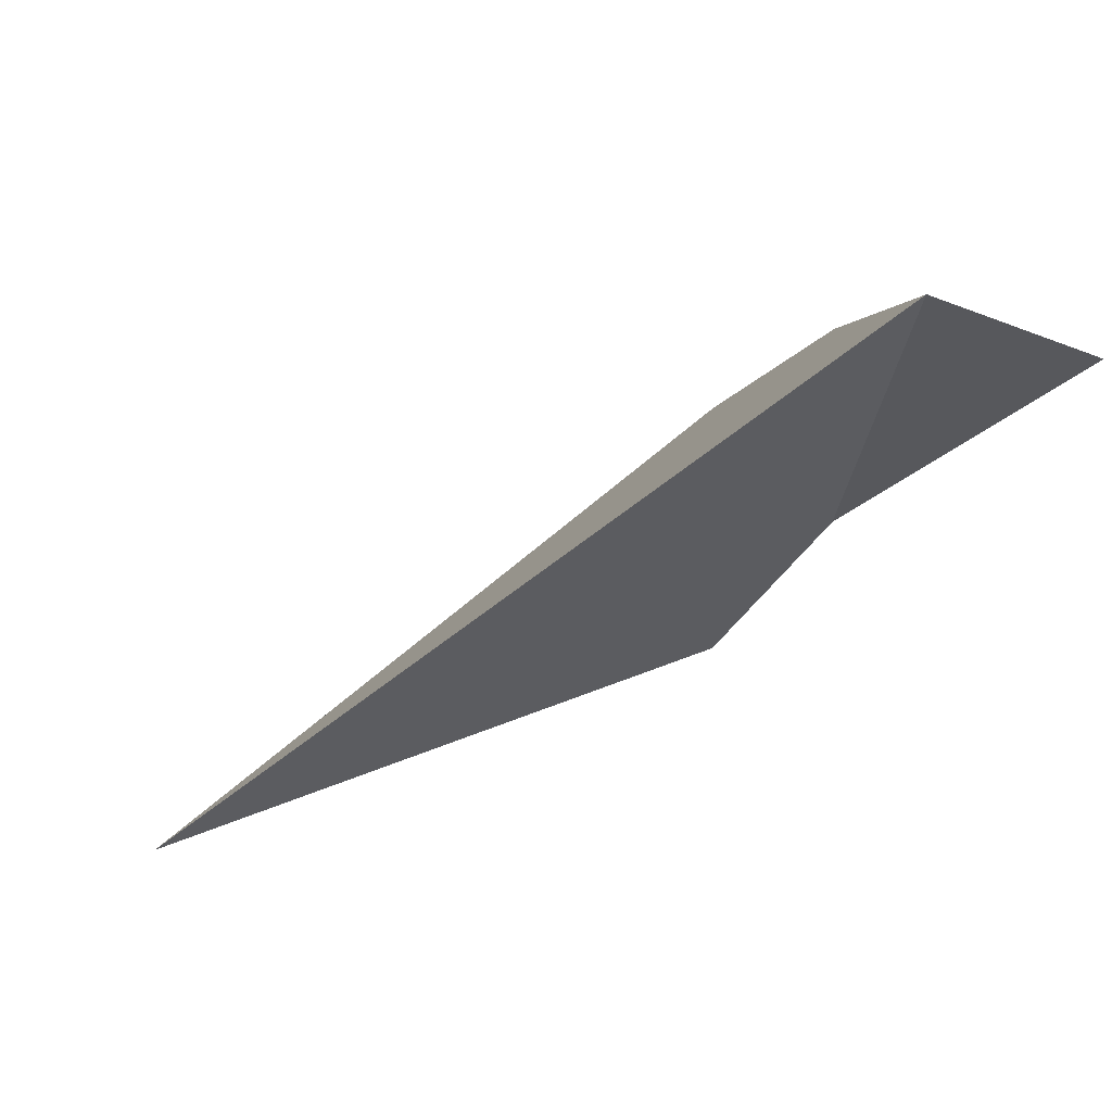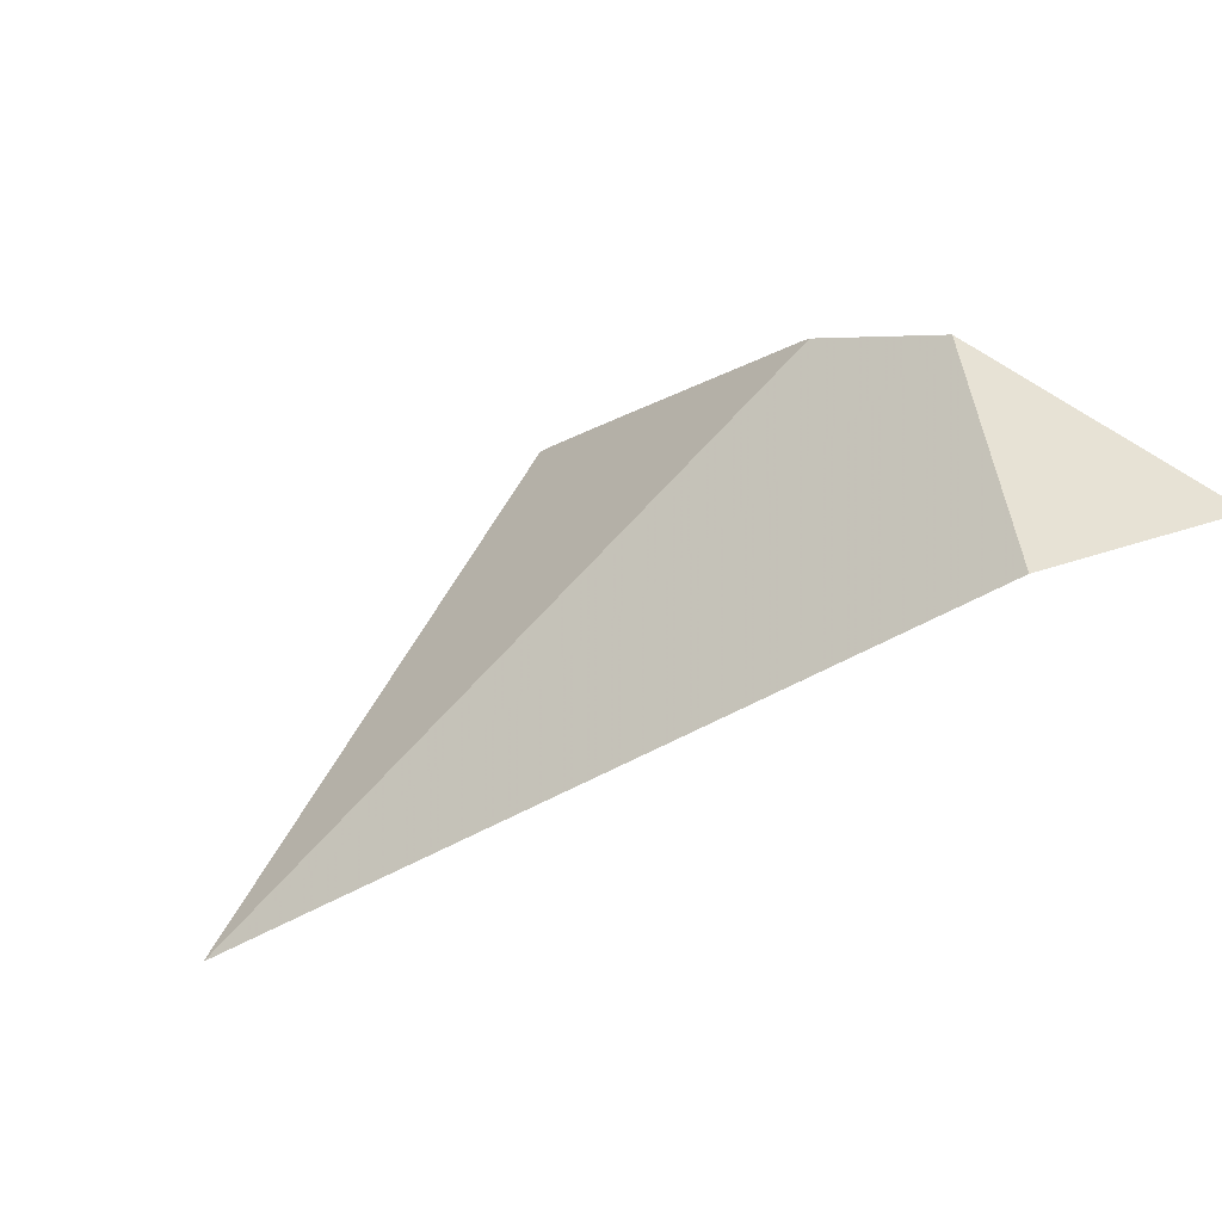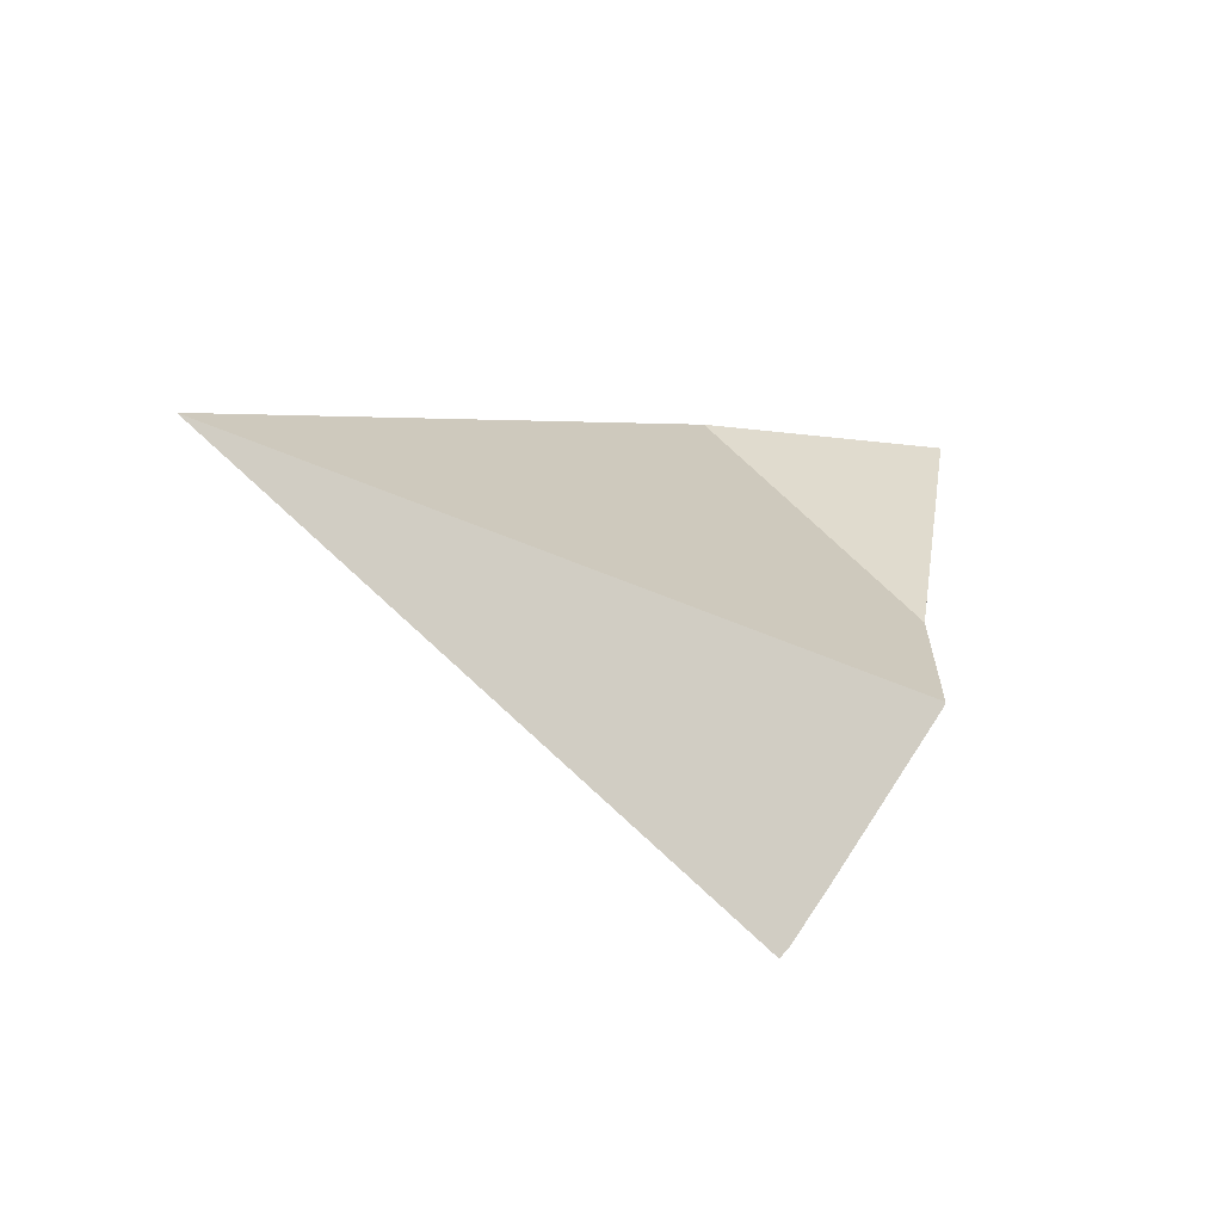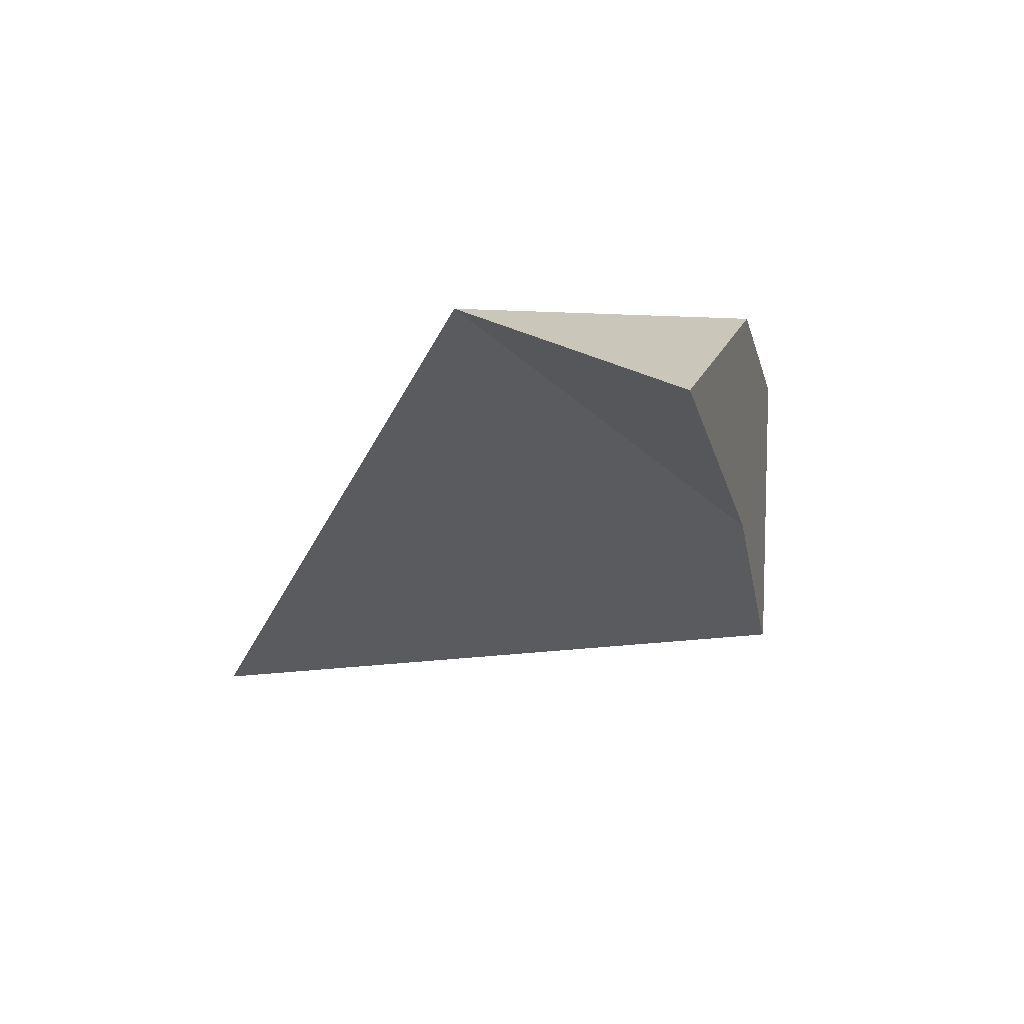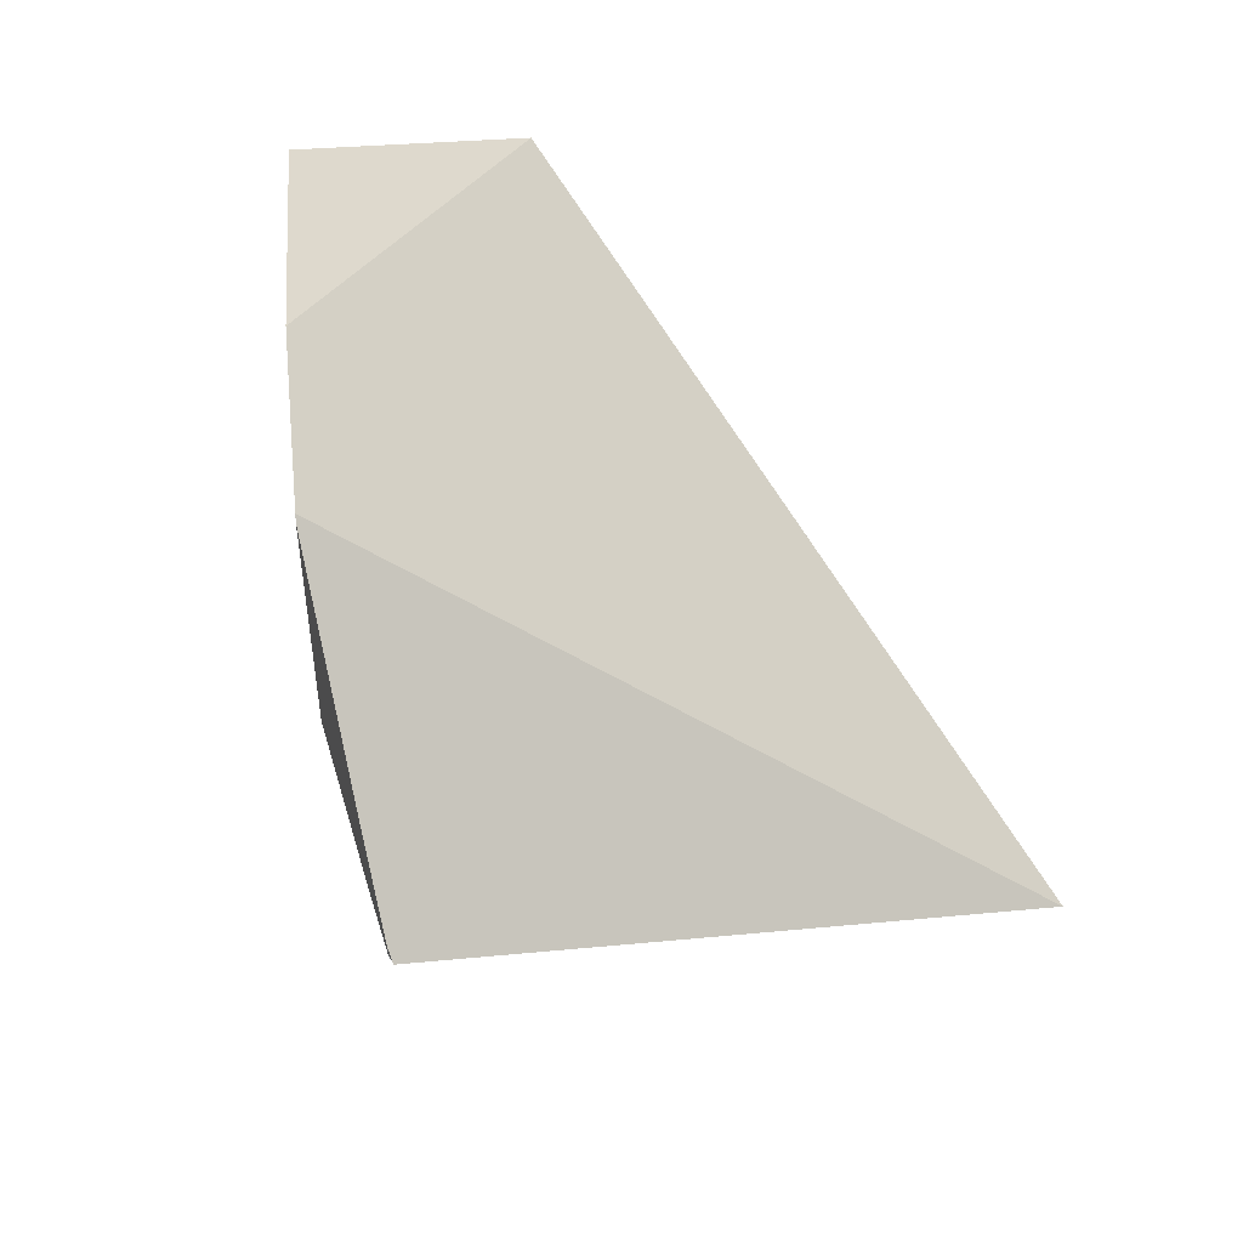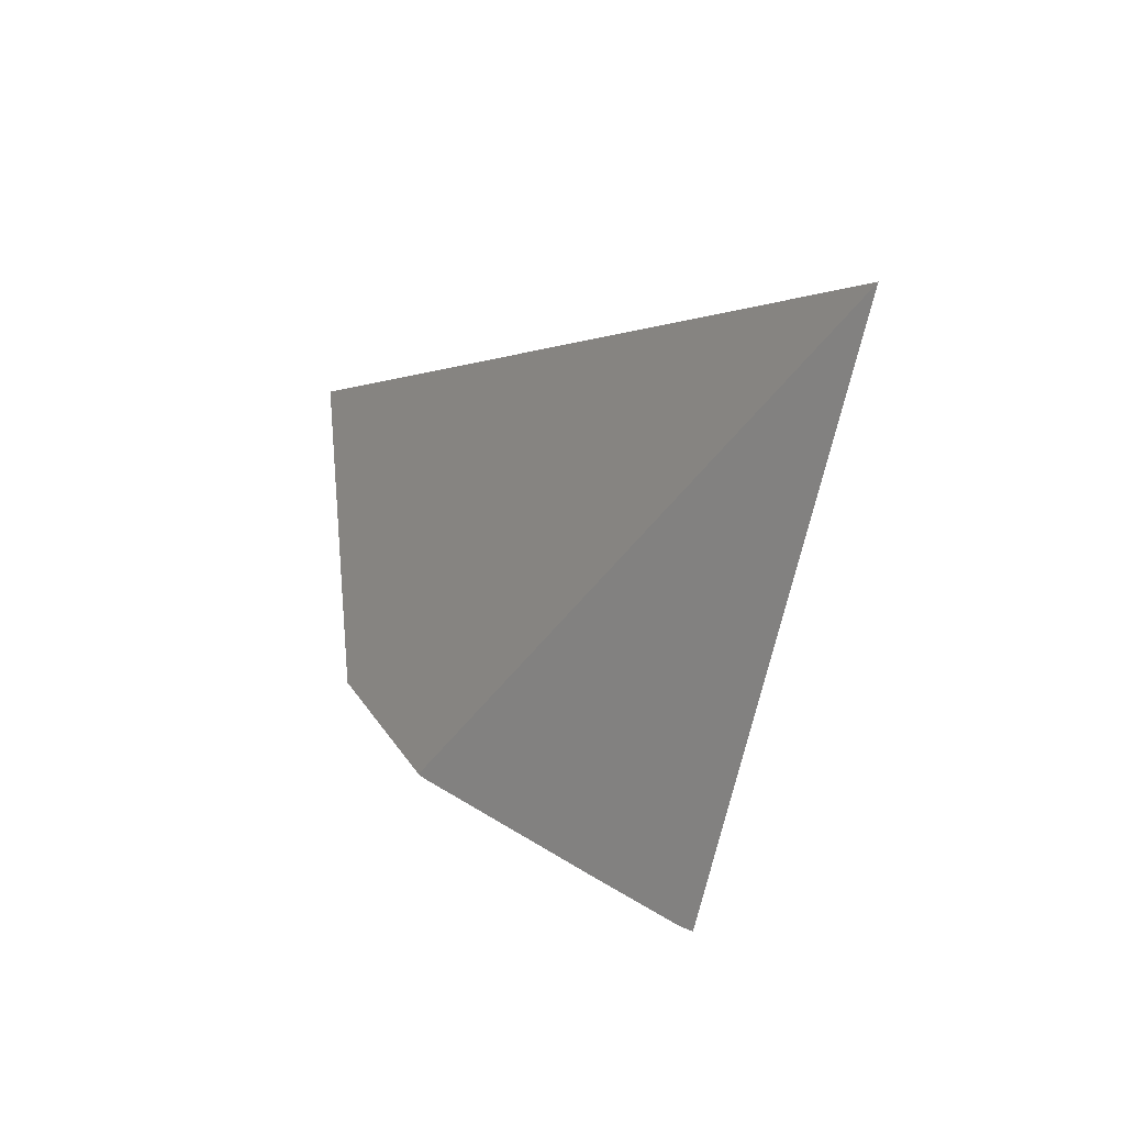
<metadata>
{"format":"obj","ext":"obj","renderer":"f3d","projection":"perspective","resolution":1024,"background":"white","views":[{"elev":3.9,"azim":147.8,"up":"+Z"},{"elev":46.4,"azim":151.1,"up":"+Z"},{"elev":-22.7,"azim":160.5,"up":"+Y"},{"elev":10.2,"azim":-142.6,"up":"+Z"},{"elev":46.9,"azim":17.2,"up":"+Z"},{"elev":-31.4,"azim":90.0,"up":"+Y"}]}
</metadata>
<code>
v -0.1206 -0.0414 -0.06898
v -0.1188 -0.04584 -0.06844
v -0.1187 -0.04598 -0.07178
v -0.1148 -0.05537 -0.07751
v -0.1148 -0.05537 -0.06726
v -0.112 -0.06228 -0.08474
v -0.112 -0.06227 -0.07145
v -0.1119 -0.06254 -0.08473
v -0.1119 -0.06254 -0.0717
v -0.1084 -0.0407 -0.06612
v -0.1064 -0.0708 -0.08079
v -0.1063 -0.07095 -0.08482
v -0.1043 -0.07399 -0.08486
v -0.1043 -0.07399 -0.08432
v -0.1038 -0.07442 -0.08489
v -0.07702 -0.05758 -0.09162
f 1 3 2
f 10 1 2
f 3 1 10
f 2 3 7
f 5 2 7
f 10 2 5
f 3 4 9
f 4 3 10
f 7 3 9
f 6 8 4
f 10 6 4
f 4 8 9
f 5 7 16
f 10 5 16
f 6 16 8
f 10 16 6
f 9 16 7
f 8 11 9
f 12 11 8
f 8 16 12
f 11 16 9
f 11 12 14
f 14 16 11
f 12 13 14
f 12 16 13
f 13 15 14
f 13 16 15
f 15 16 14

</code>
